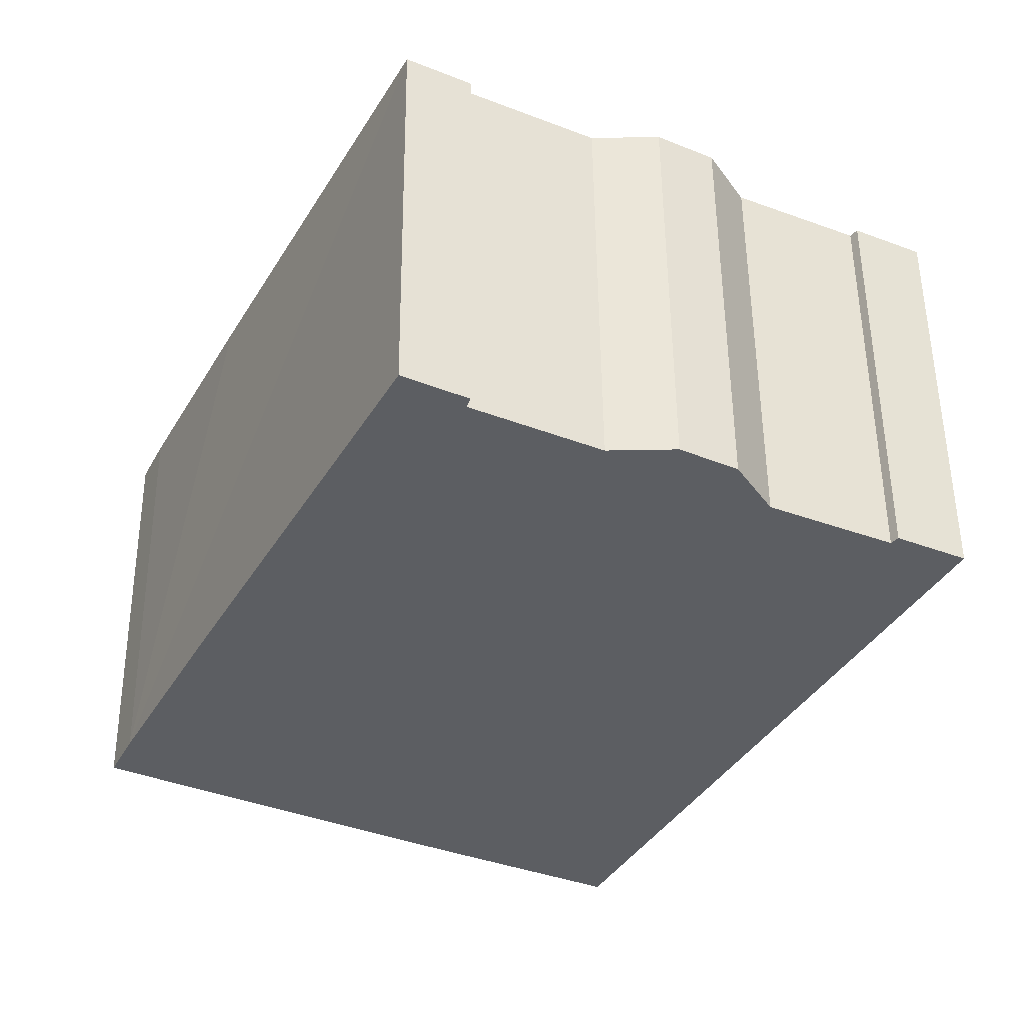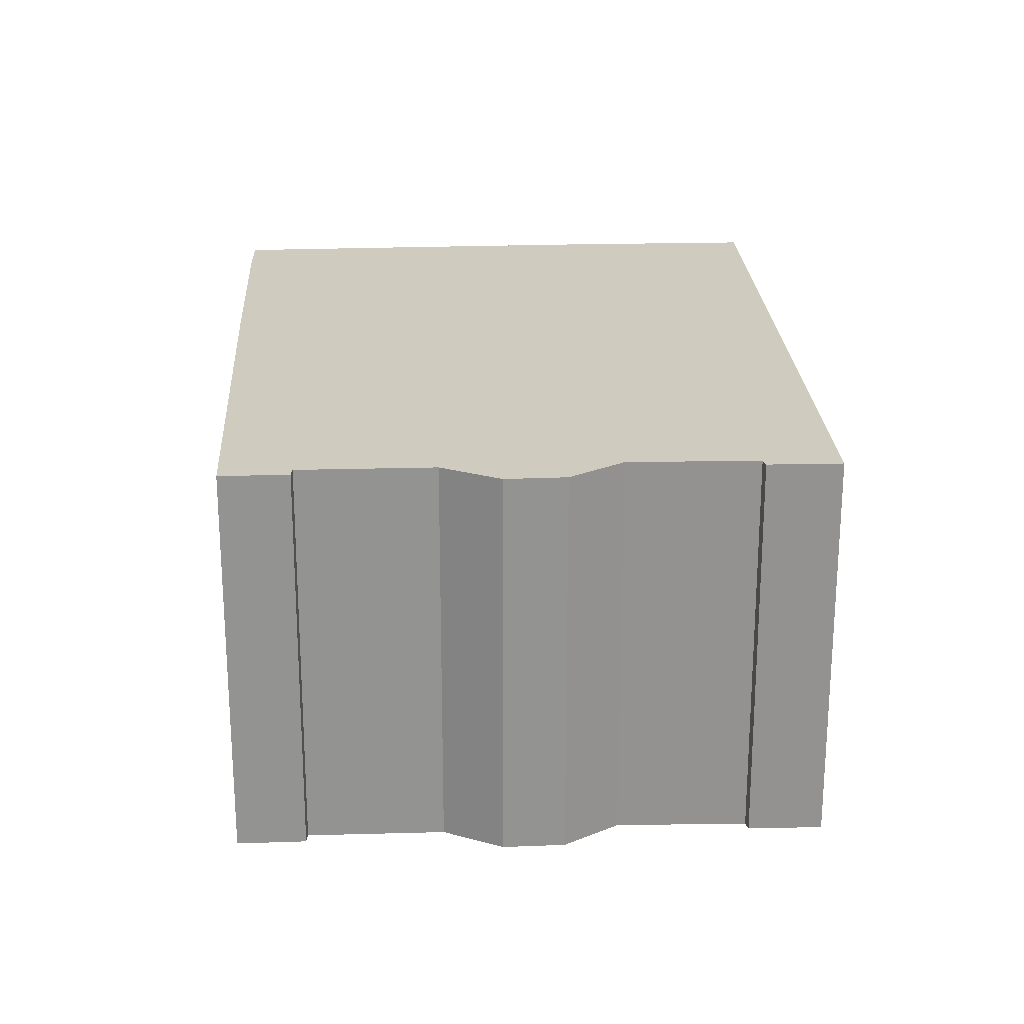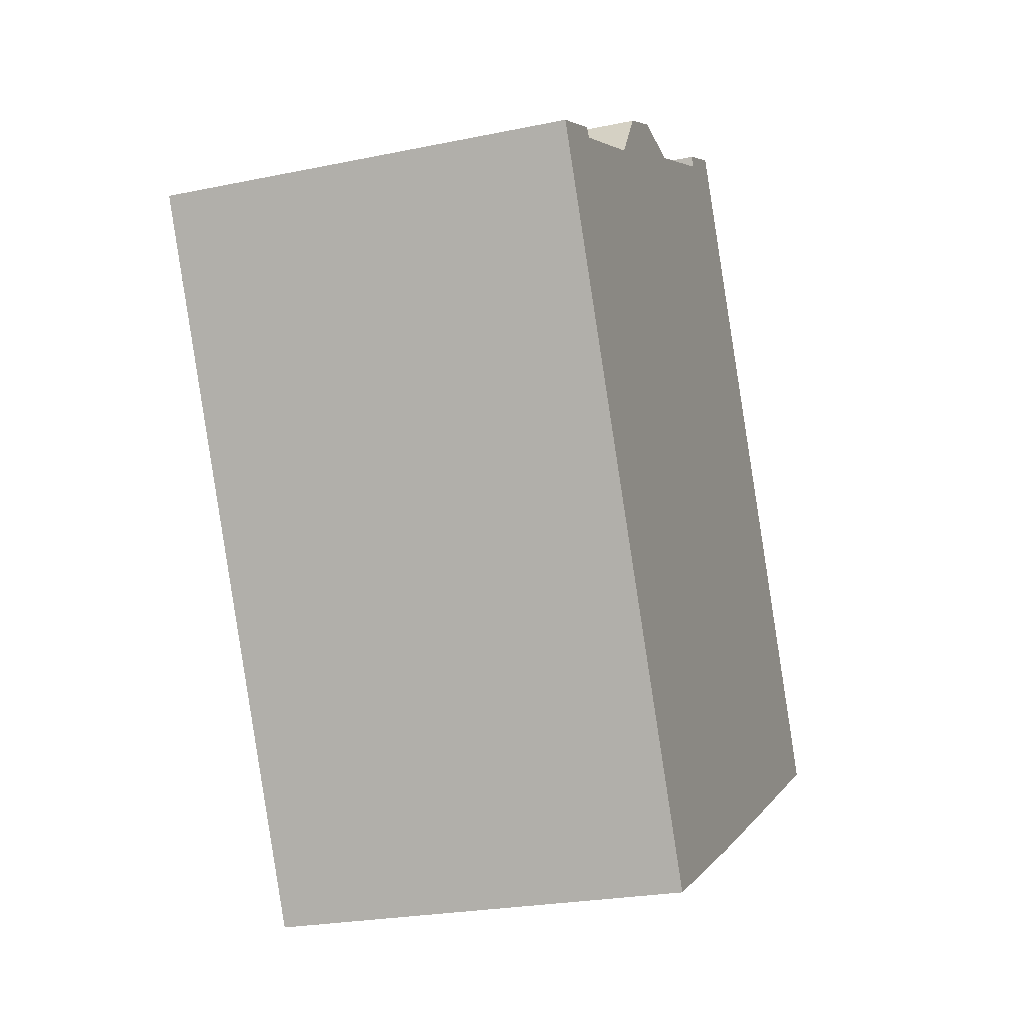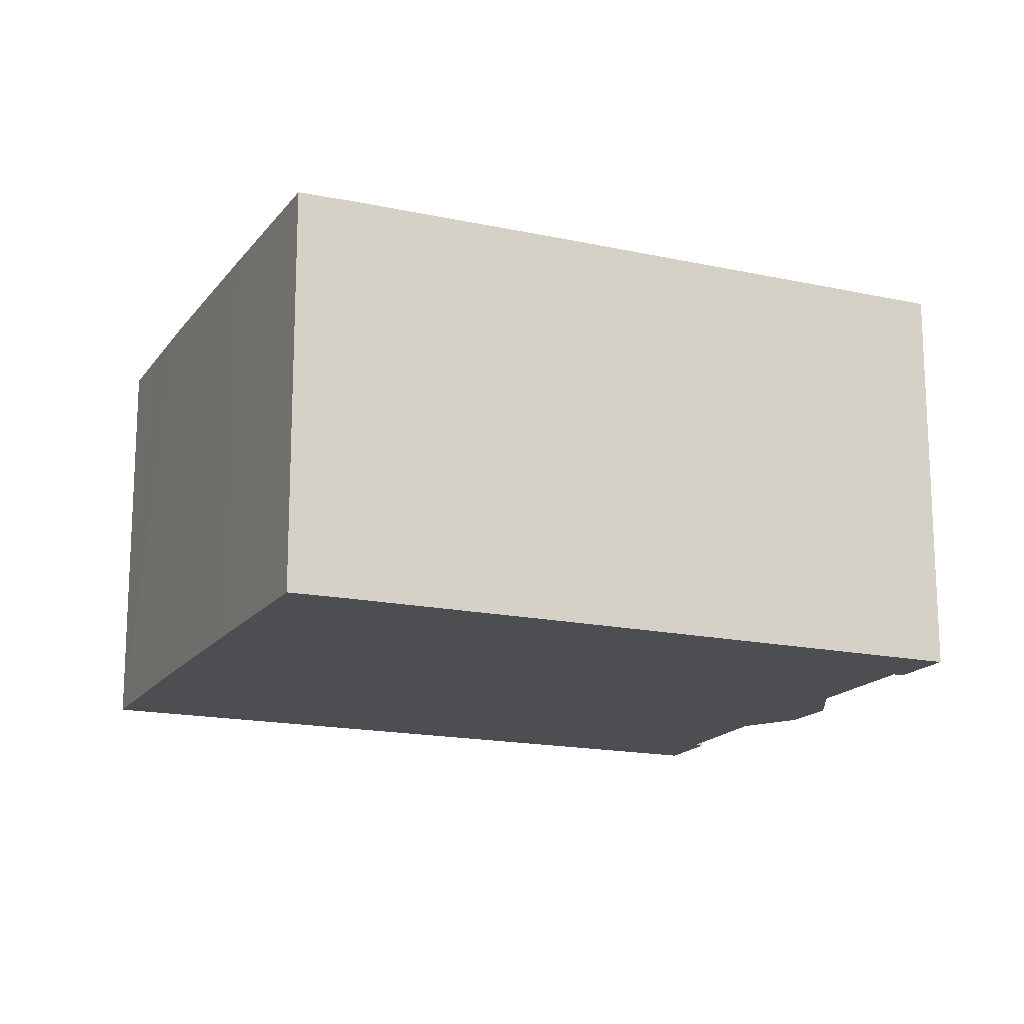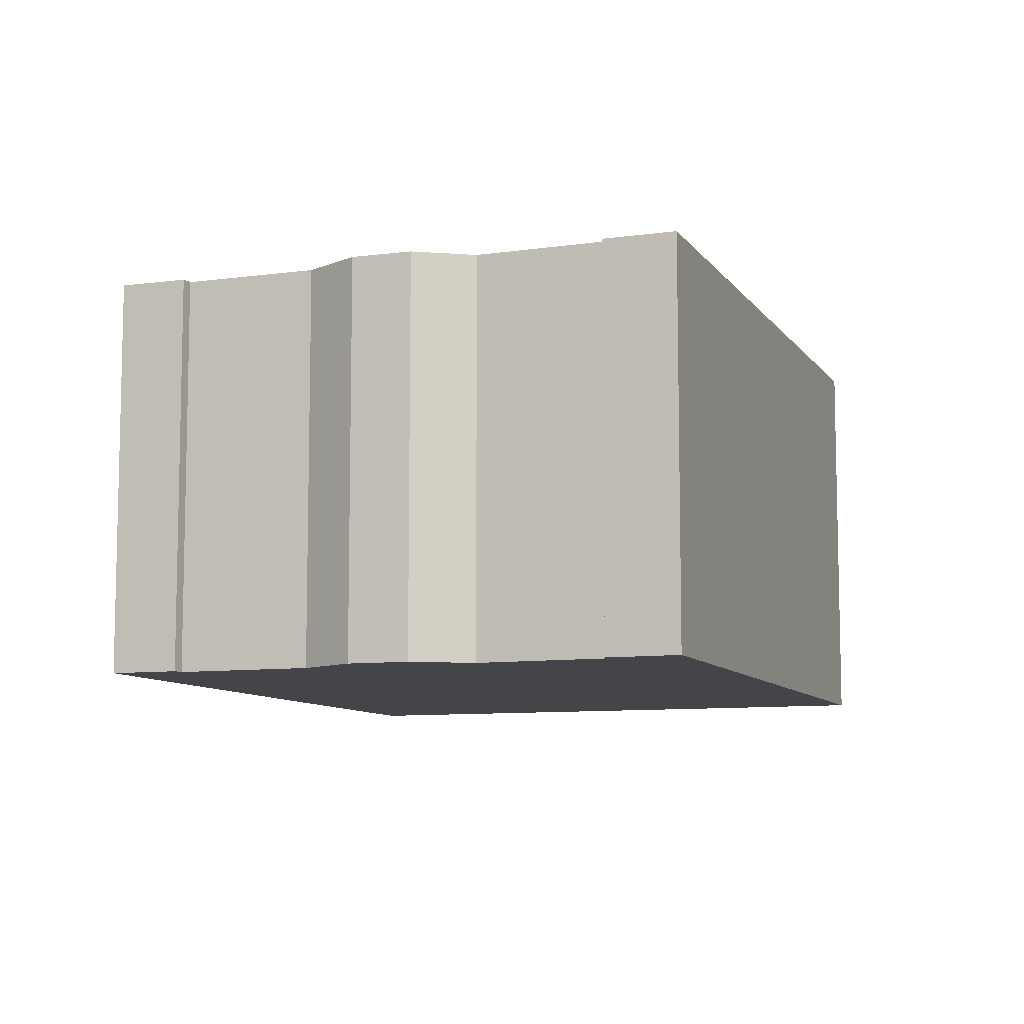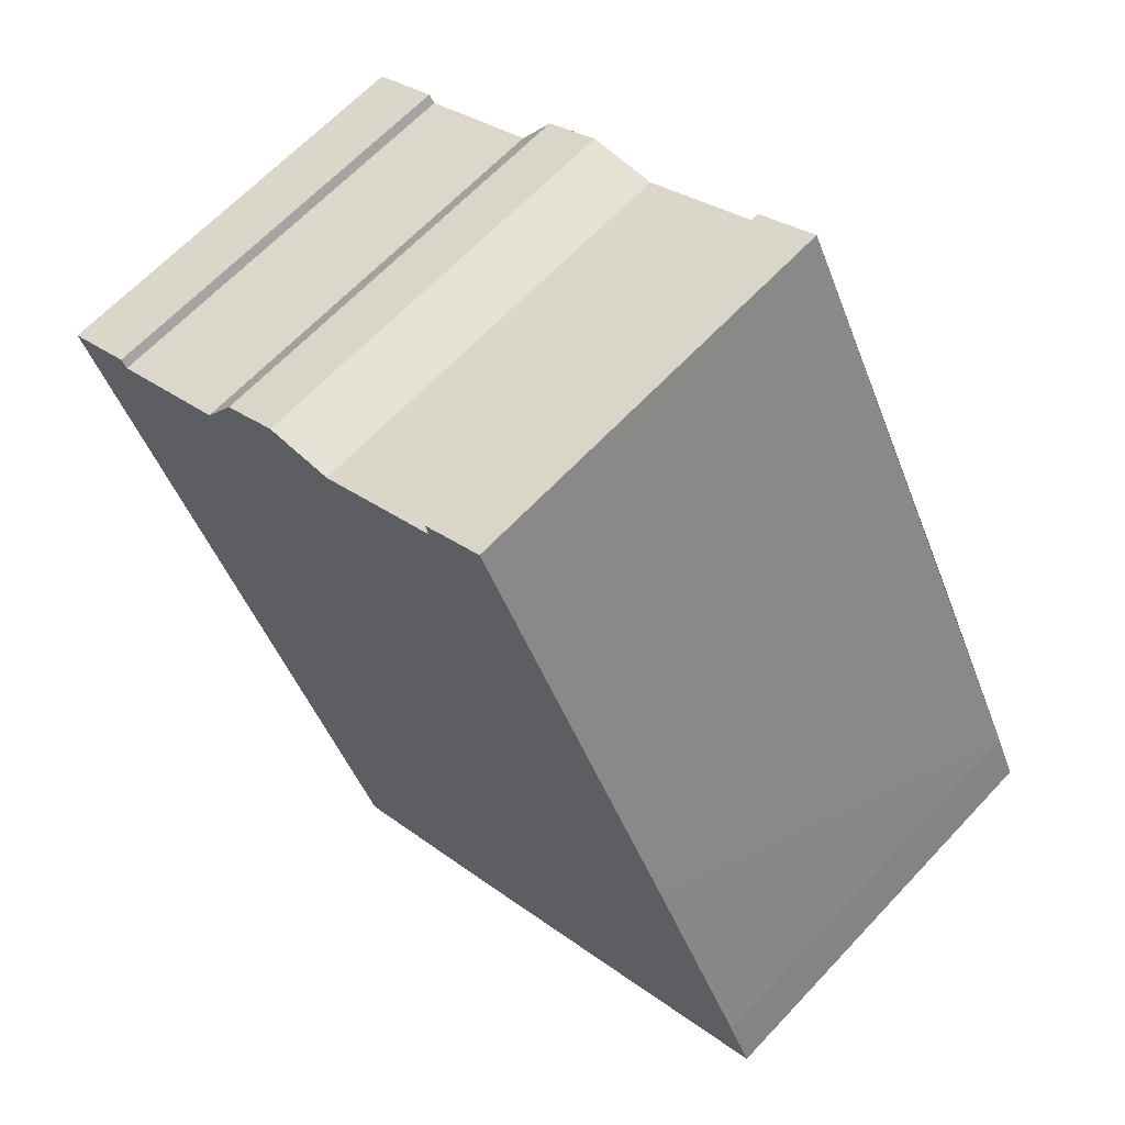
<metadata>
{"format":"obj","ext":"obj","renderer":"f3d","projection":"perspective","resolution":1024,"background":"white","views":[{"elev":52.4,"azim":-0.5,"up":"+Z"},{"elev":23.7,"azim":24.2,"up":"+Y"},{"elev":-23.9,"azim":109.2,"up":"+Z"},{"elev":-16.5,"azim":-86.7,"up":"+Y"},{"elev":-8.8,"azim":47.3,"up":"+Y"},{"elev":64.1,"azim":-137.0,"up":"+Z"}]}
</metadata>
<code>
v  10.91 11.22 16.93
v  10.8 11.22 16.63
v  9.194 11.22 17.83
v  17.64 11.22 14.11
v  18.59 11.22 12.54
v  16.11 11.22 14.93
v  0.65 11.22 1.357
v  4.84 11.22 -2.551
v  0 11.22 6.87e-16
v  3.433 11.22 6.793
v  4.896 11.22 -2.58
v  9.603 11.22 -5.032
v  9.878 11.22 -5.175
v  11.03 11.22 -5.749
v  11.12 11.22 -5.798
v  11.63 11.22 -6.054
v  12.53 11.22 -6.501
v  14.69 11.22 -7.584
v  16.25 11.22 -4.588
v  21.9 11.22 10.95
v  23.94 11.22 10.24
v  14.24 11.22 14.9
v  22.07 11.22 11.17
v  14.69 4.644e-16 -7.584
v  4.84 1.562e-16 -2.551
v  12.53 3.981e-16 -6.501
v  11.63 3.707e-16 -6.054
v  11.12 3.55e-16 -5.798
v  11.03 3.52e-16 -5.749
v  4.896 1.58e-16 -2.58
v  9.878 3.169e-16 -5.175
v  9.603 3.081e-16 -5.032
v  0 0 0
v  0.65 -8.309e-17 1.357
v  9.194 -1.092e-15 17.83
v  3.433 -4.16e-16 6.793
v  21.9 -6.706e-16 10.95
v  22.07 -6.837e-16 11.17
v  10.91 -1.037e-15 16.93
v  10.8 -1.019e-15 16.63
v  14.24 -9.123e-16 14.9
v  16.11 -9.14e-16 14.93
v  17.64 -8.64e-16 14.11
v  18.59 -7.679e-16 12.54
v  23.94 -6.273e-16 10.24
v  16.25 2.809e-16 -4.588
g defaultobject
f 1 2 3
f 4 5 6
f 7 8 9
f 8 7 10
f 8 10 11
f 11 10 12
f 12 10 13
f 13 10 14
f 14 10 15
f 15 10 16
f 16 10 17
f 17 10 18
f 18 10 19
f 19 10 3
f 19 3 2
f 19 2 5
f 19 5 20
f 19 20 21
f 5 2 22
f 5 22 6
f 21 20 23
f 24 17 18
f 17 24 16
f 16 24 15
f 15 24 14
f 14 24 13
f 13 24 12
f 12 24 11
f 11 24 8
f 8 24 25
f 25 24 26
f 25 26 27
f 25 27 28
f 25 28 29
f 25 29 30
f 30 29 31
f 30 31 32
f 25 9 8
f 9 25 33
f 33 7 9
f 7 33 34
f 34 10 7
f 10 34 3
f 3 34 35
f 35 34 36
f 37 23 20
f 23 37 38
f 35 1 3
f 1 35 39
f 40 22 2
f 22 40 41
f 42 4 6
f 4 42 43
f 43 5 4
f 5 43 44
f 44 20 5
f 20 44 37
f 38 21 23
f 21 38 45
f 39 2 1
f 2 39 40
f 41 6 22
f 6 41 42
f 19 24 18
f 24 19 21
f 24 21 46
f 46 21 45
f 35 40 39
f 38 46 45
f 46 38 37
f 46 37 44
f 46 44 43
f 46 43 42
f 46 42 41
f 46 41 40
f 46 40 24
f 24 40 35
f 24 35 36
f 24 36 26
f 26 36 27
f 27 36 28
f 28 36 29
f 29 36 31
f 31 36 32
f 32 36 30
f 30 36 34
f 30 34 25
f 25 34 33

</code>
